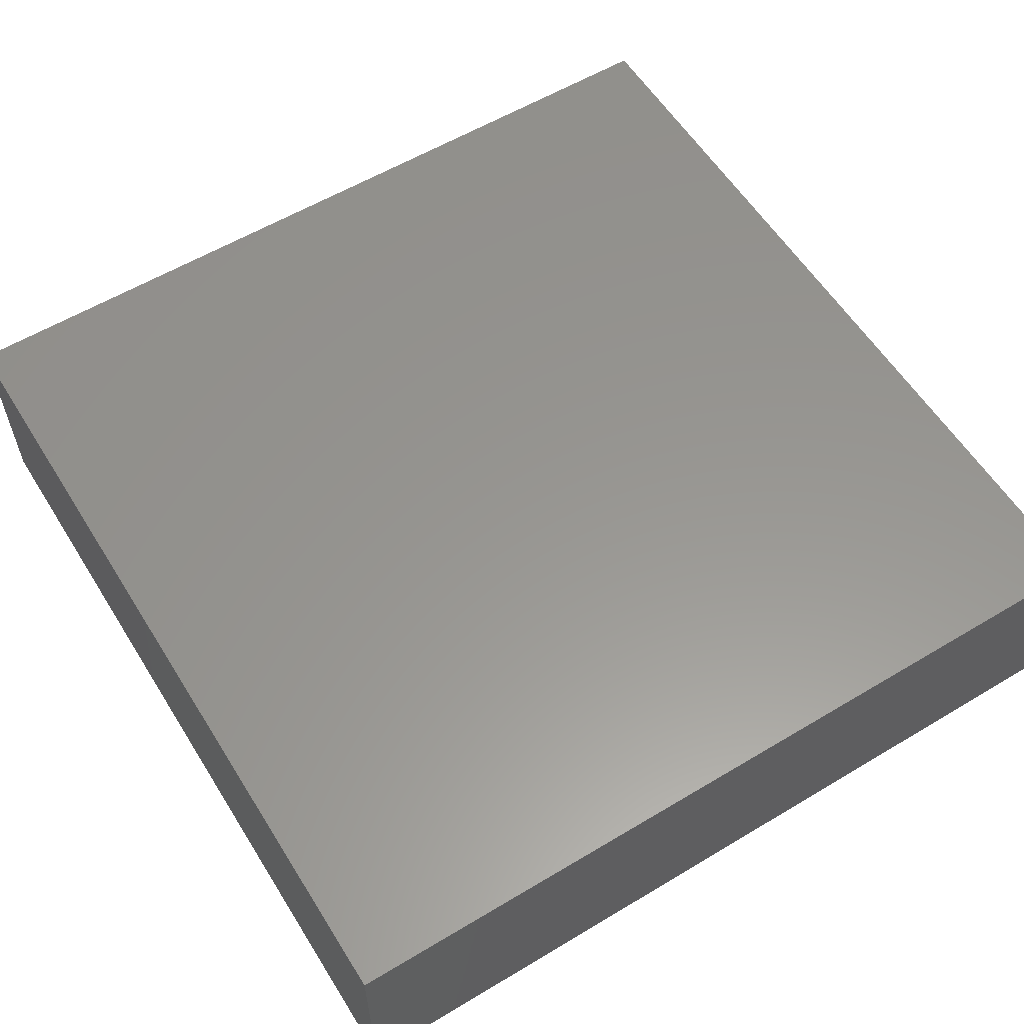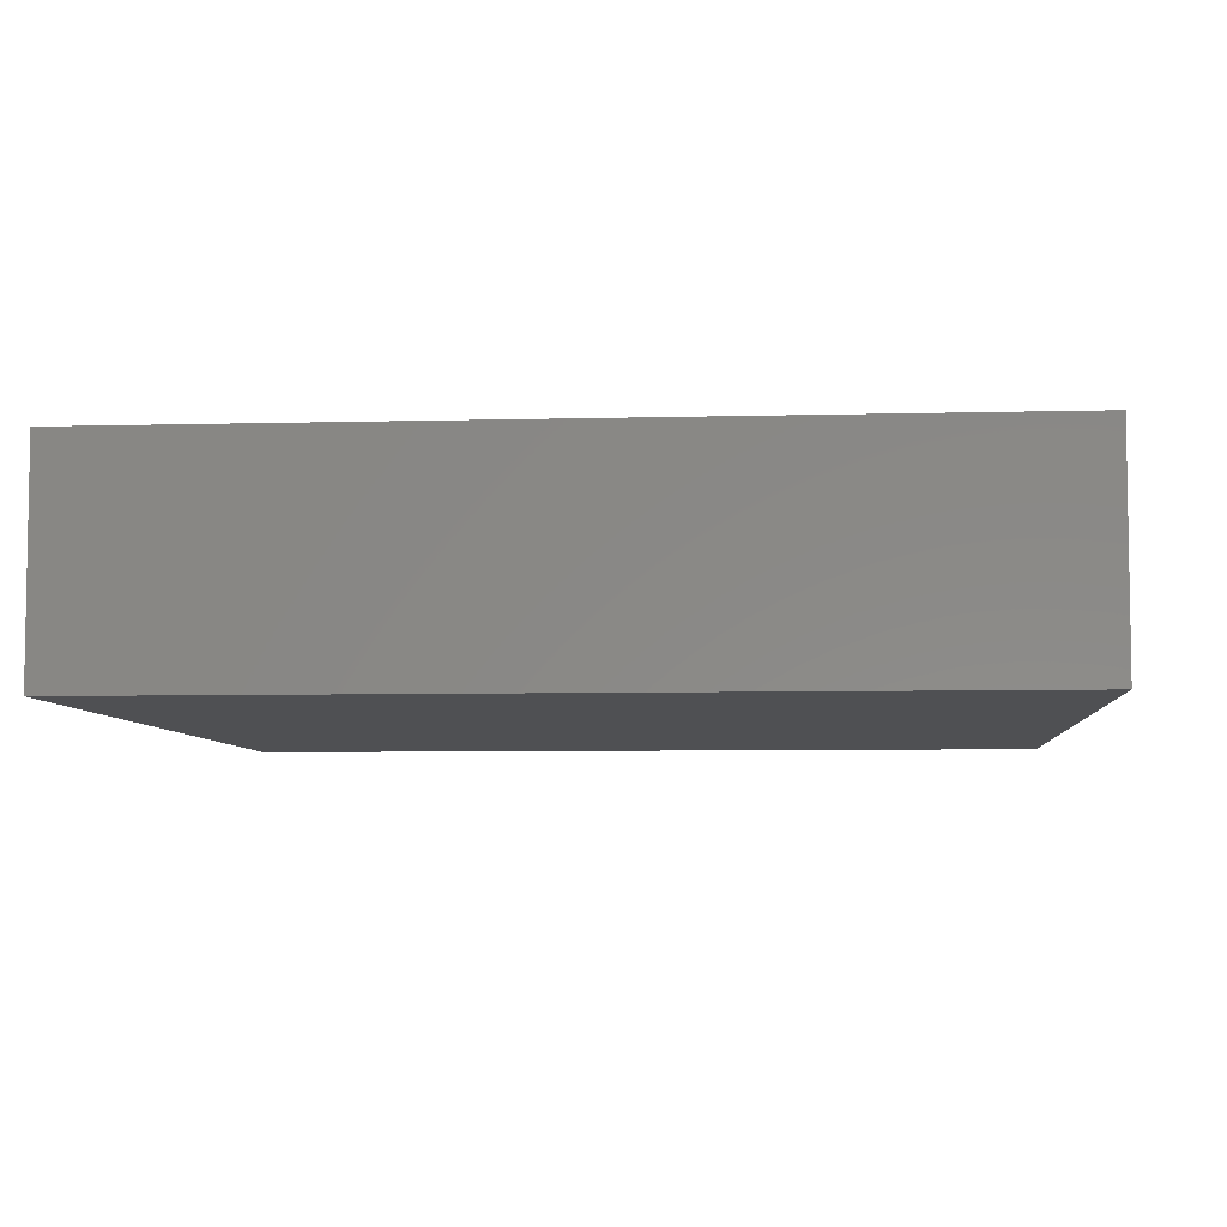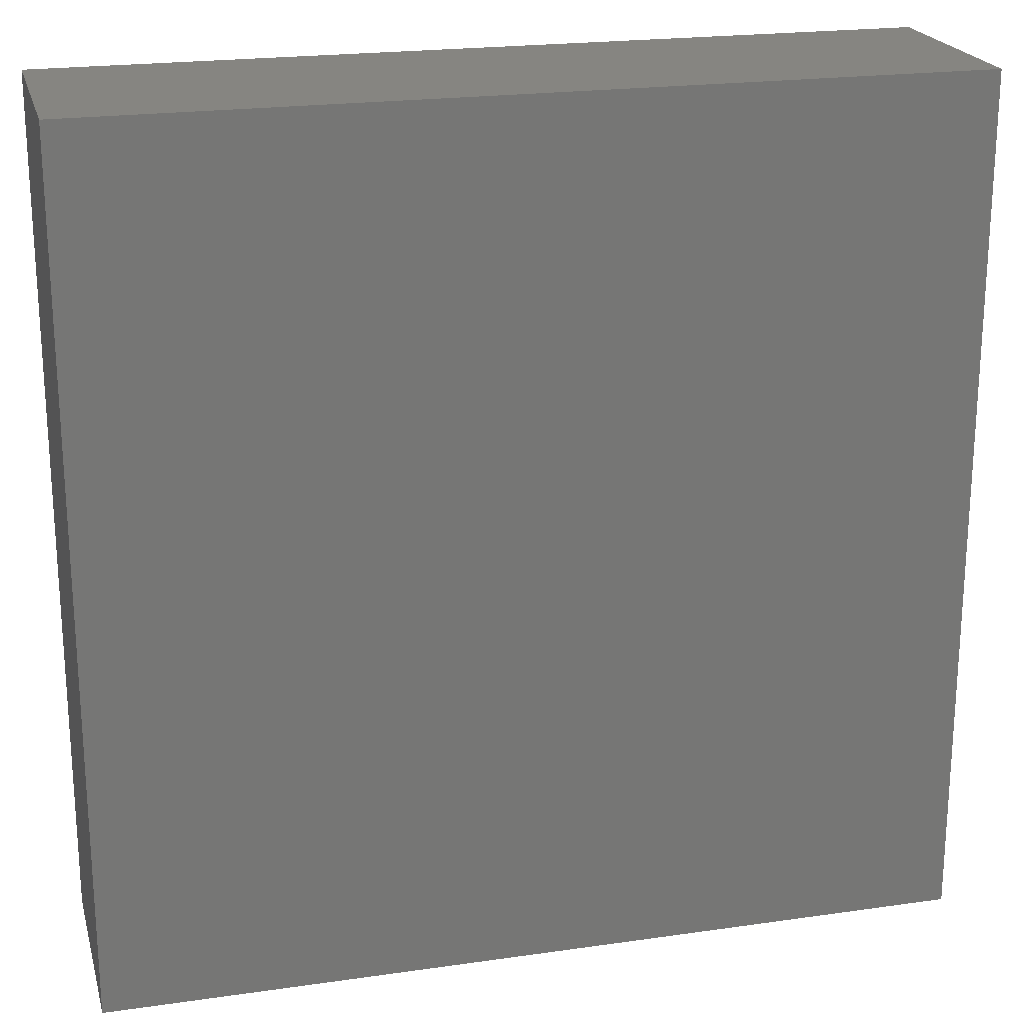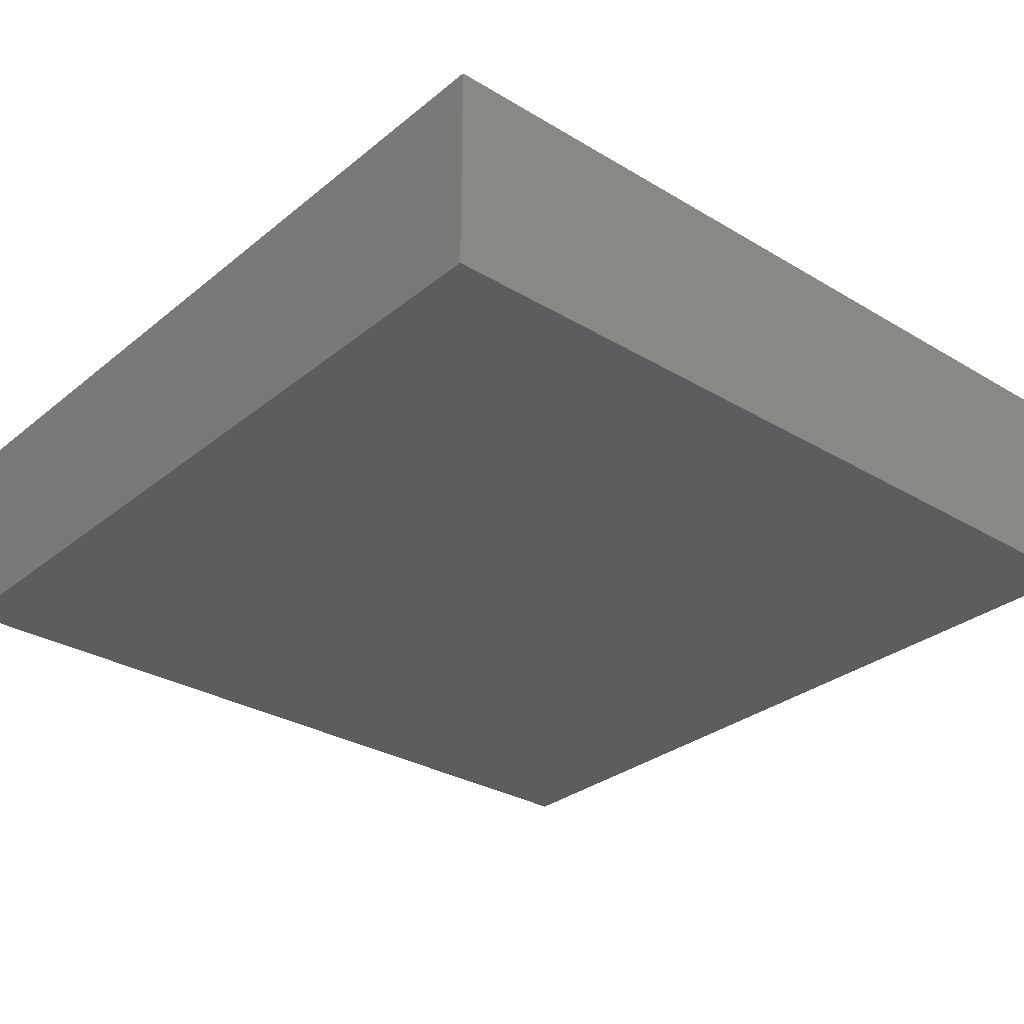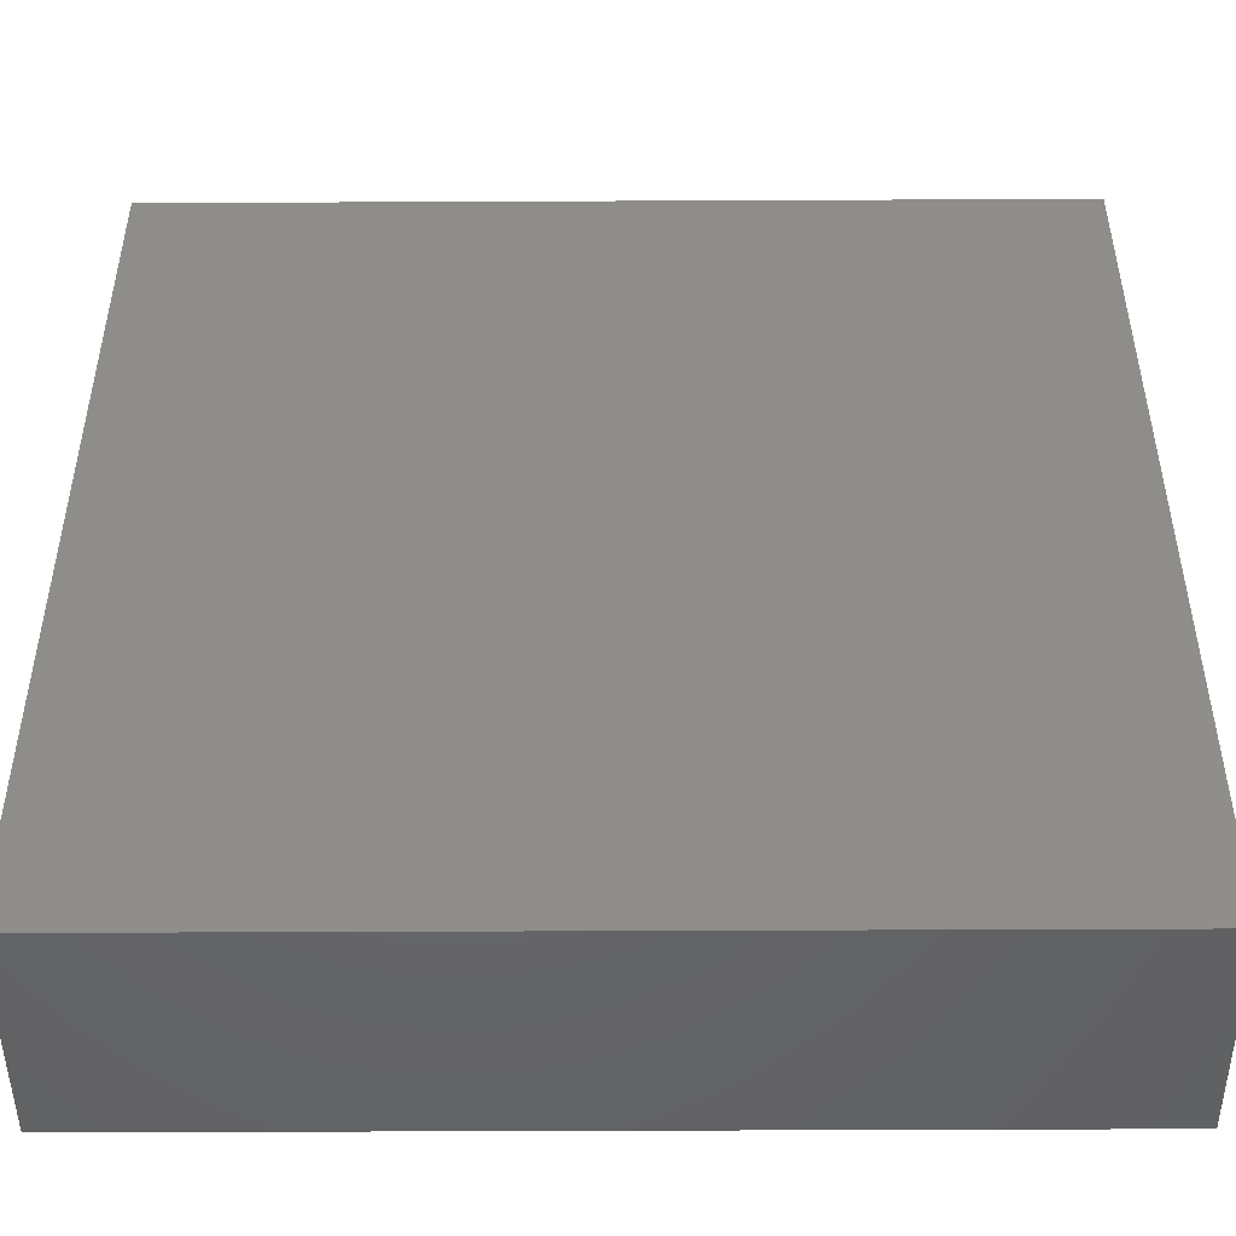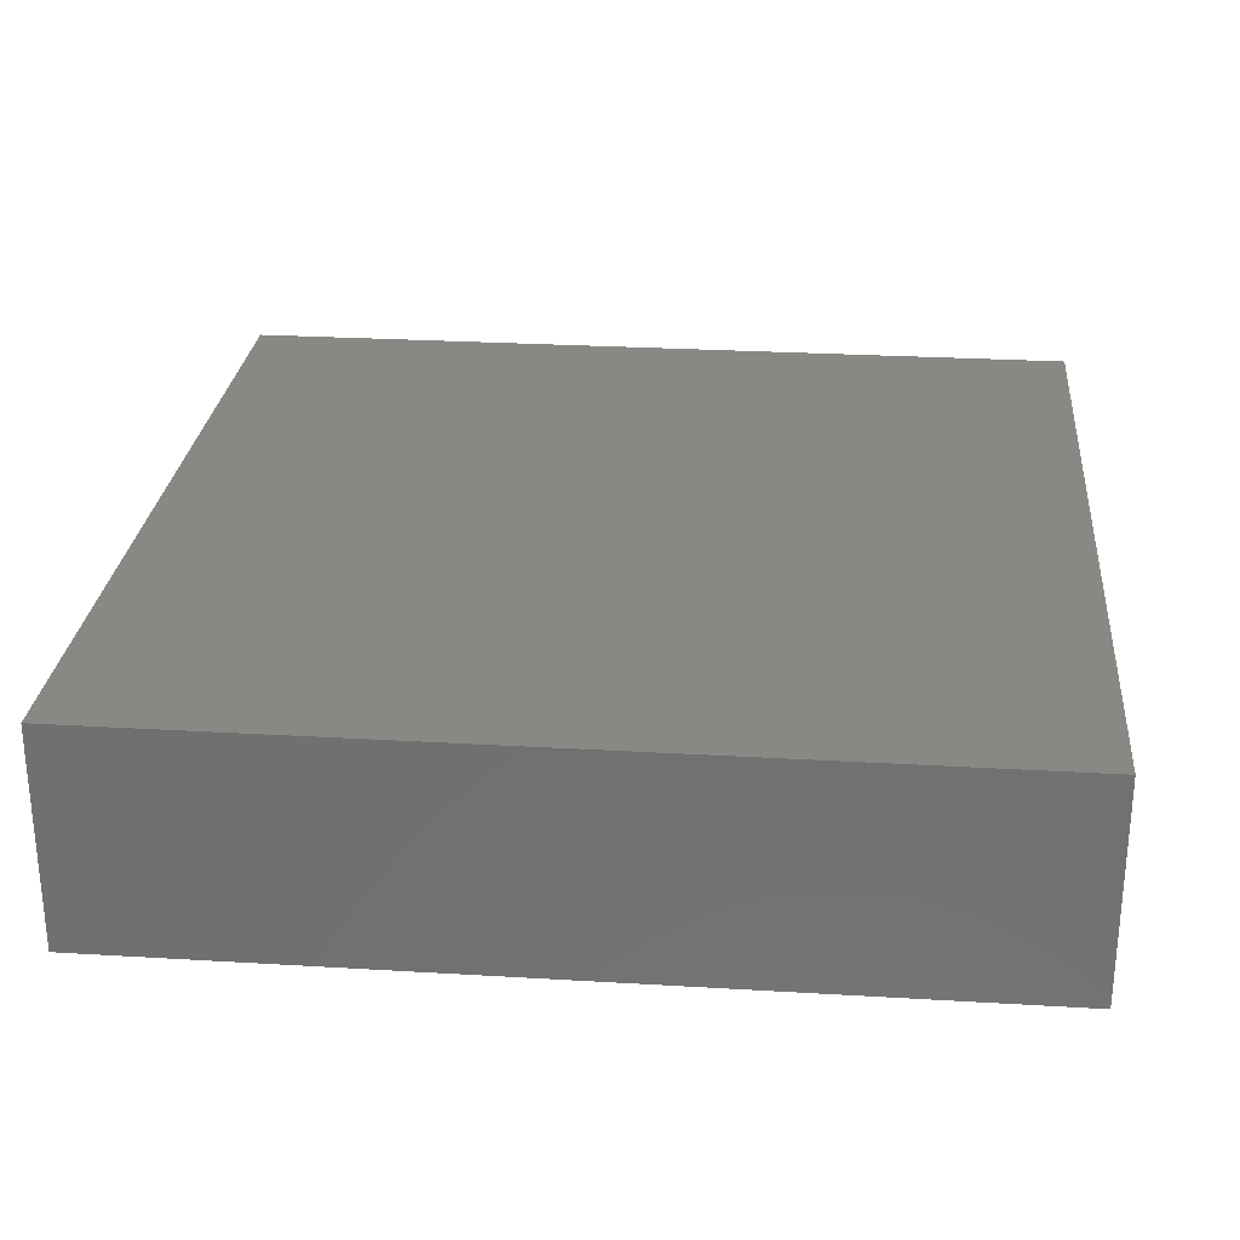
<metadata>
{"format":"stl","ext":"stl","renderer":"f3d","projection":"perspective","resolution":1024,"background":"white","views":[{"elev":58.1,"azim":58.2,"up":"+Z"},{"elev":-6.1,"azim":-175.3,"up":"+Z"},{"elev":21.4,"azim":-14.3,"up":"+Y"},{"elev":-30.4,"azim":-130.8,"up":"+Z"},{"elev":-47.7,"azim":0.3,"up":"+Y"},{"elev":27.0,"azim":-84.7,"up":"+Z"}]}
</metadata>
<code>
# stl→obj: 8 verts, 12 faces
v 0 0 1
v 0 4 1
v 0 0 0
v 0 4 0
v 4 0 1
v 4 4 1
v 4 0 0
v 4 4 0
f 1 2 3
f 3 2 4
f 1 5 6
f 2 1 6
f 3 7 5
f 1 3 5
f 4 8 3
f 3 8 7
f 2 6 4
f 4 6 8
f 7 8 6
f 5 7 6

</code>
